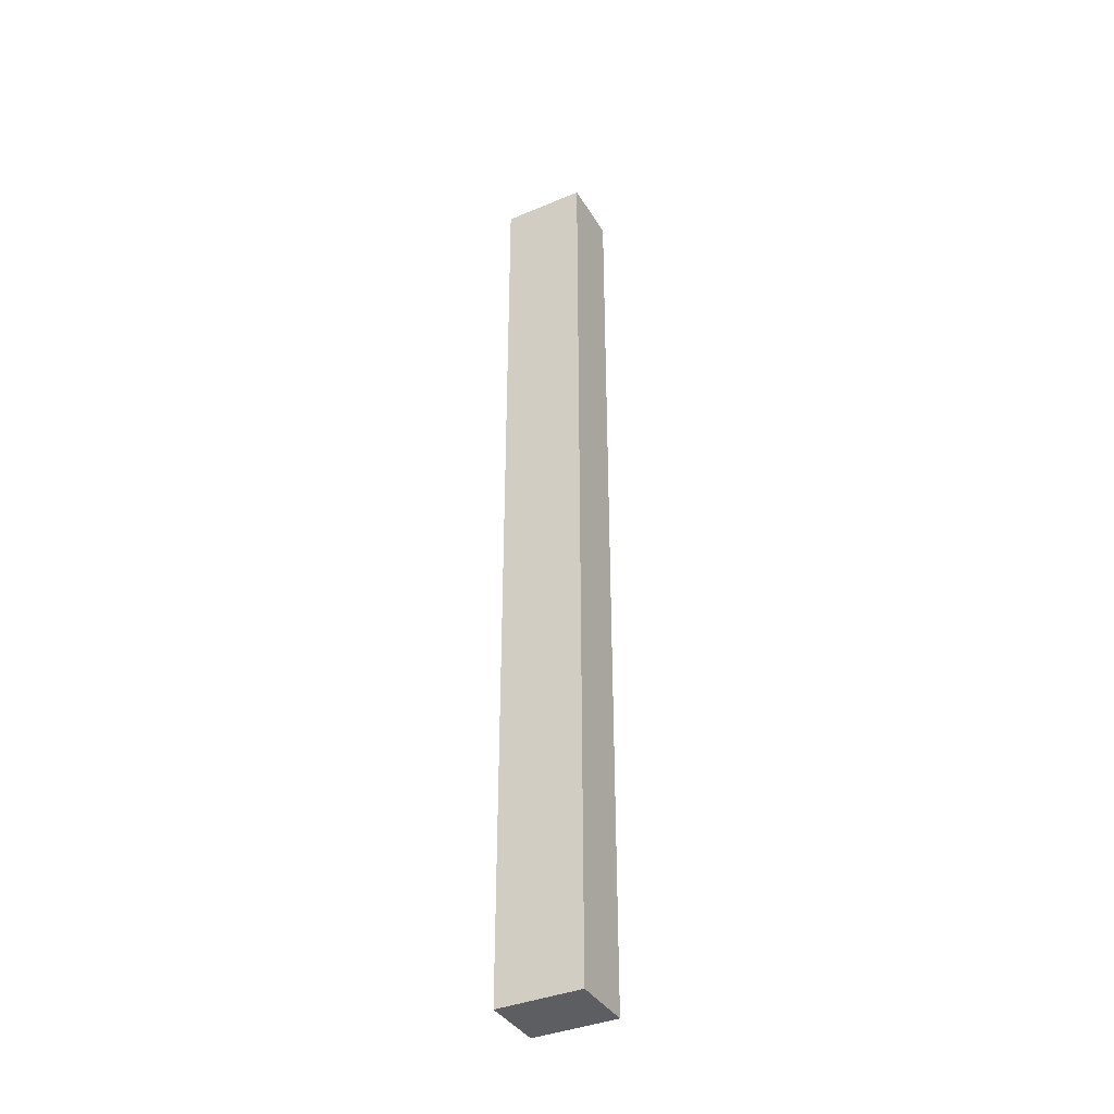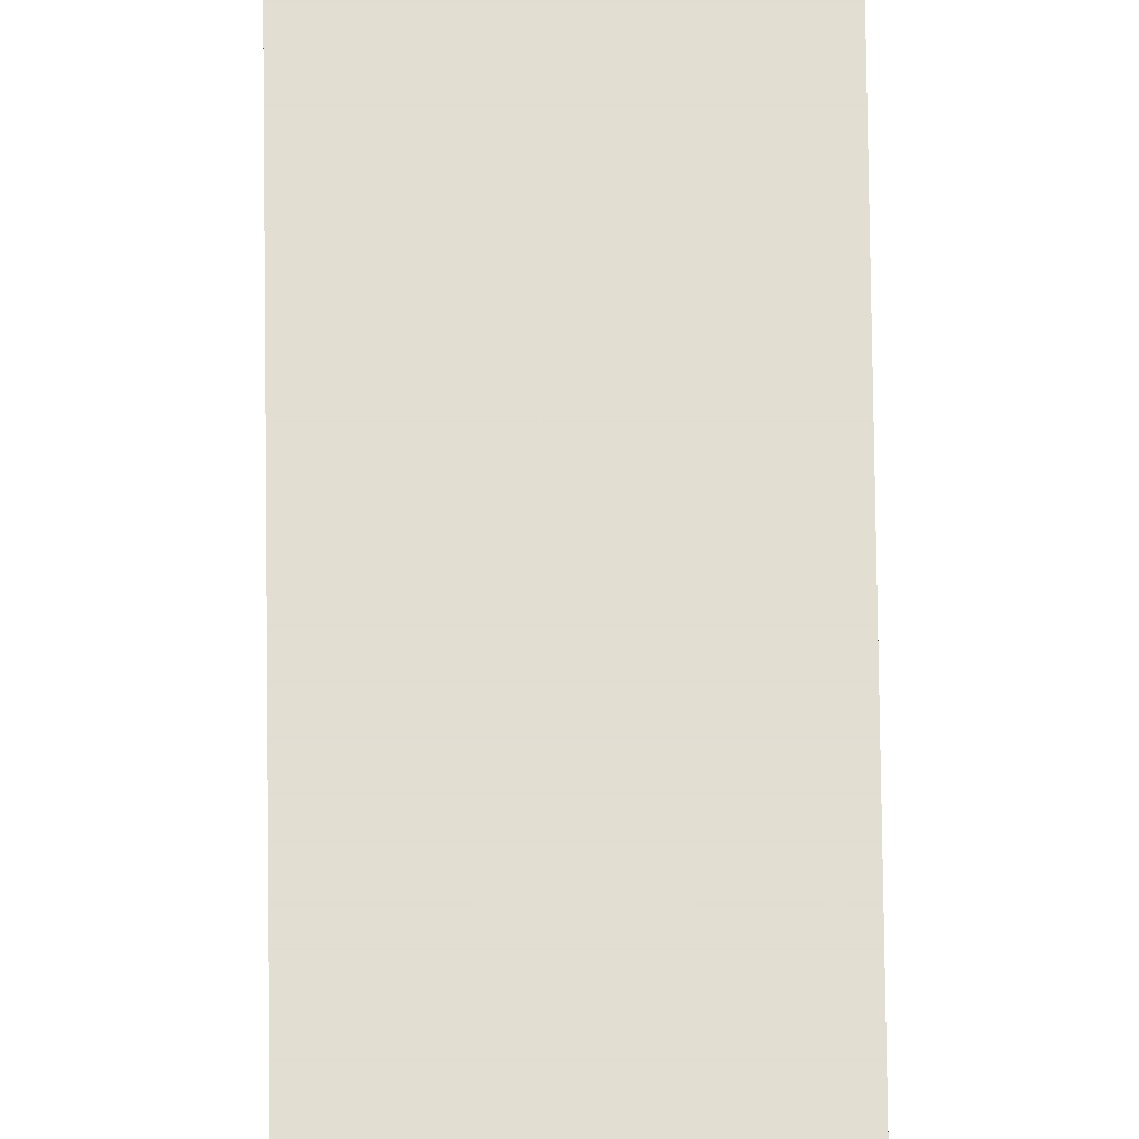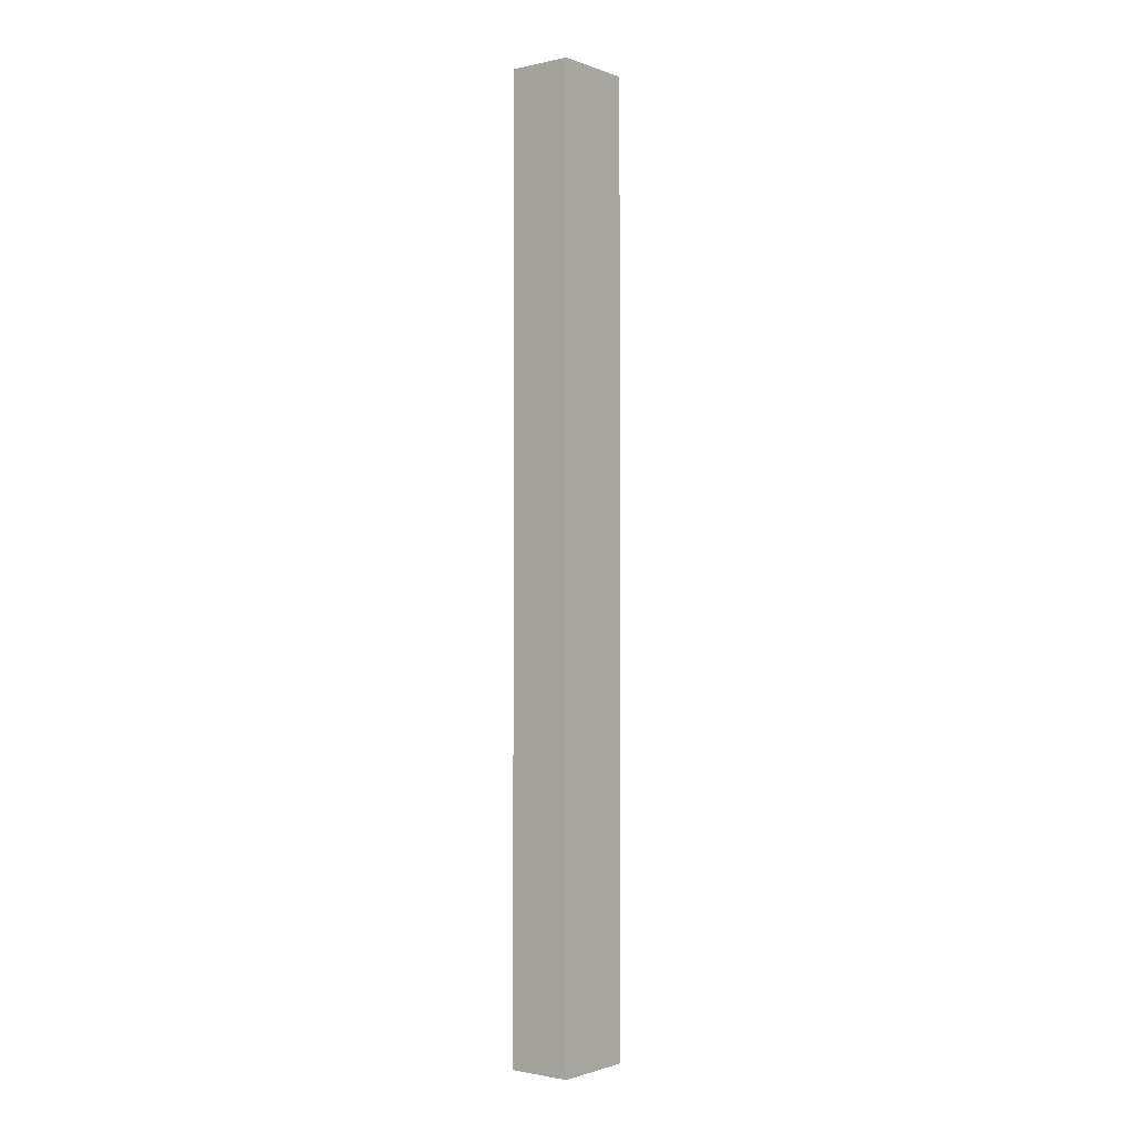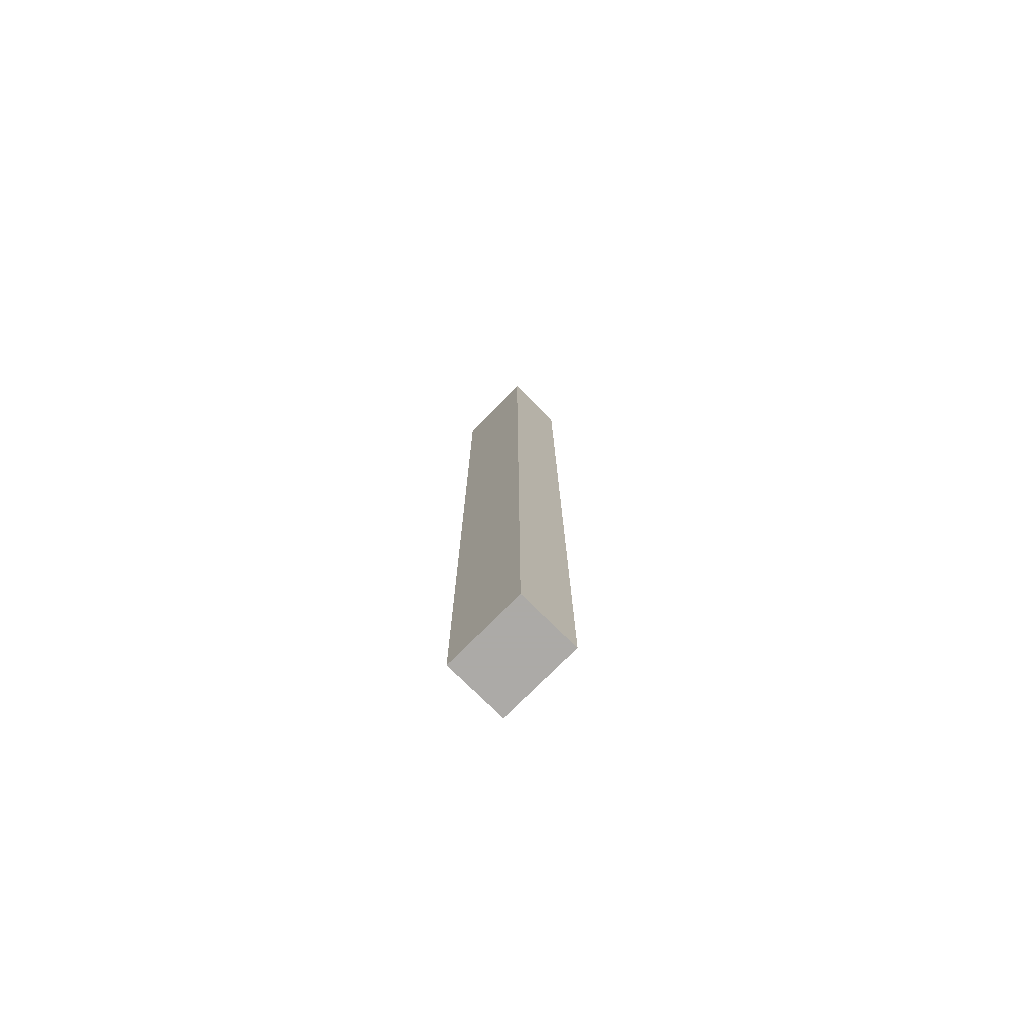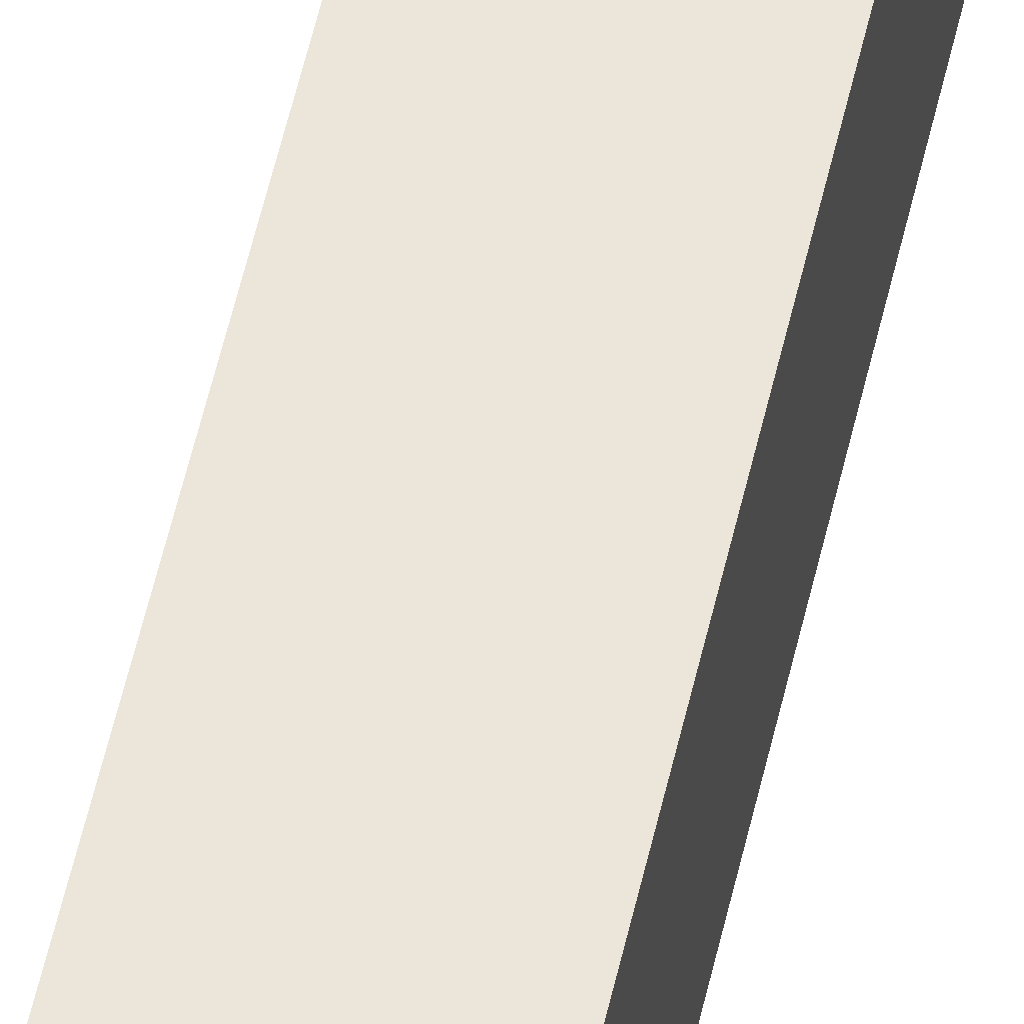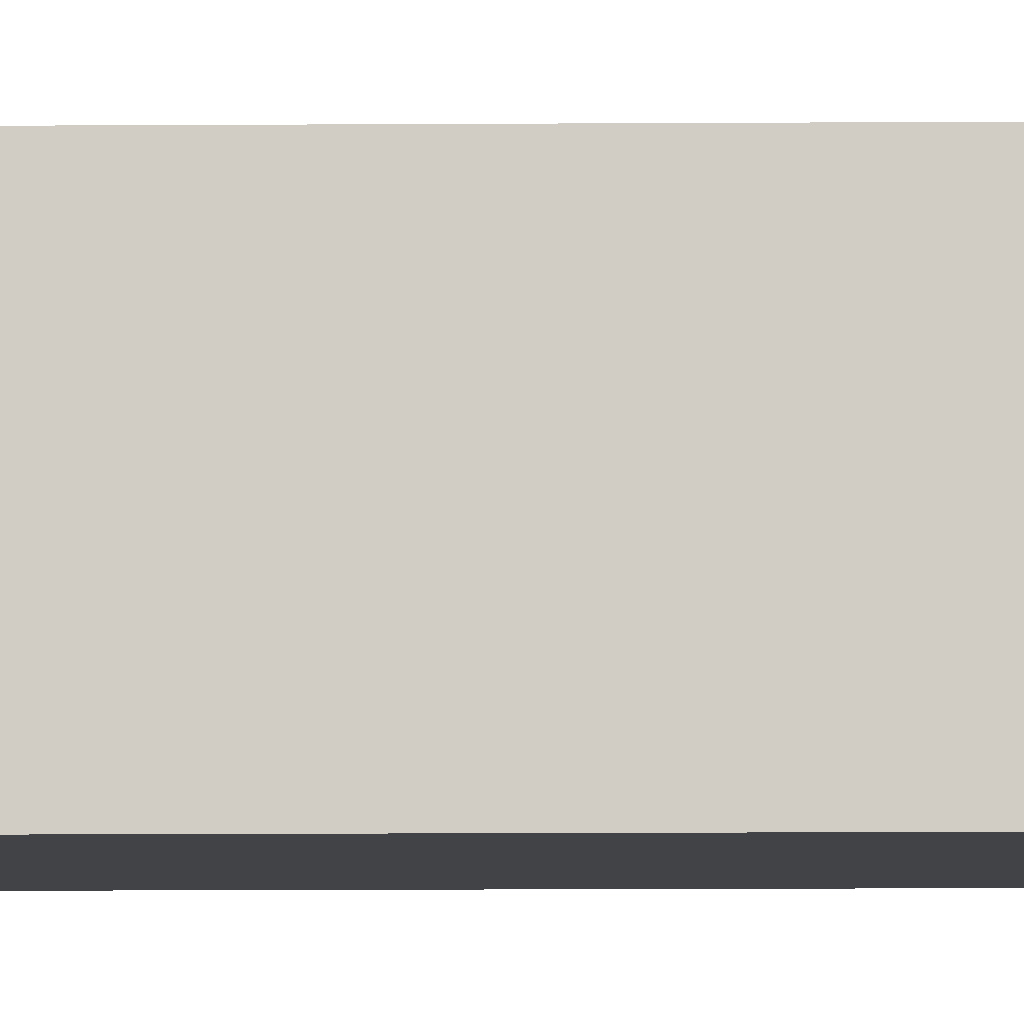
<metadata>
{"format":"obj","ext":"obj","renderer":"f3d","projection":"perspective","resolution":1024,"background":"white","views":[{"elev":-38.0,"azim":-62.0,"up":"+Y"},{"elev":68.0,"azim":-0.7,"up":"+Z"},{"elev":-1.3,"azim":38.2,"up":"+Y"},{"elev":-76.0,"azim":135.2,"up":"+Y"},{"elev":56.1,"azim":12.8,"up":"+Z"},{"elev":-7.3,"azim":-88.5,"up":"+Z"}]}
</metadata>
<code>
o long_003
v 20.75 -250 6.654
v 54.25 -250 6.654
v 54.25 -250 50.65
v 20.75 -250 50.65
v 54.25 -250 6.654
v 54.25 250 6.654
v 54.25 250 50.65
v 54.25 -250 50.65
v 54.25 250 6.654
v 20.75 250 6.654
v 20.75 250 50.65
v 54.25 250 50.65
v 20.75 250 6.654
v 20.75 -250 6.654
v 20.75 -250 50.65
v 20.75 250 50.65
v 20.75 -250 6.654
v 20.75 250 6.654
v 54.25 250 6.654
v 54.25 -250 6.654
v 20.75 -250 50.65
v 54.25 -250 50.65
v 54.25 250 50.65
v 20.75 250 50.65
f 1 2 3
f 5 6 7
f 9 10 11
f 13 14 15
f 17 18 19
f 21 22 23
f 1 3 4
f 5 7 8
f 9 11 12
f 13 15 16
f 17 19 20
f 21 23 24

</code>
